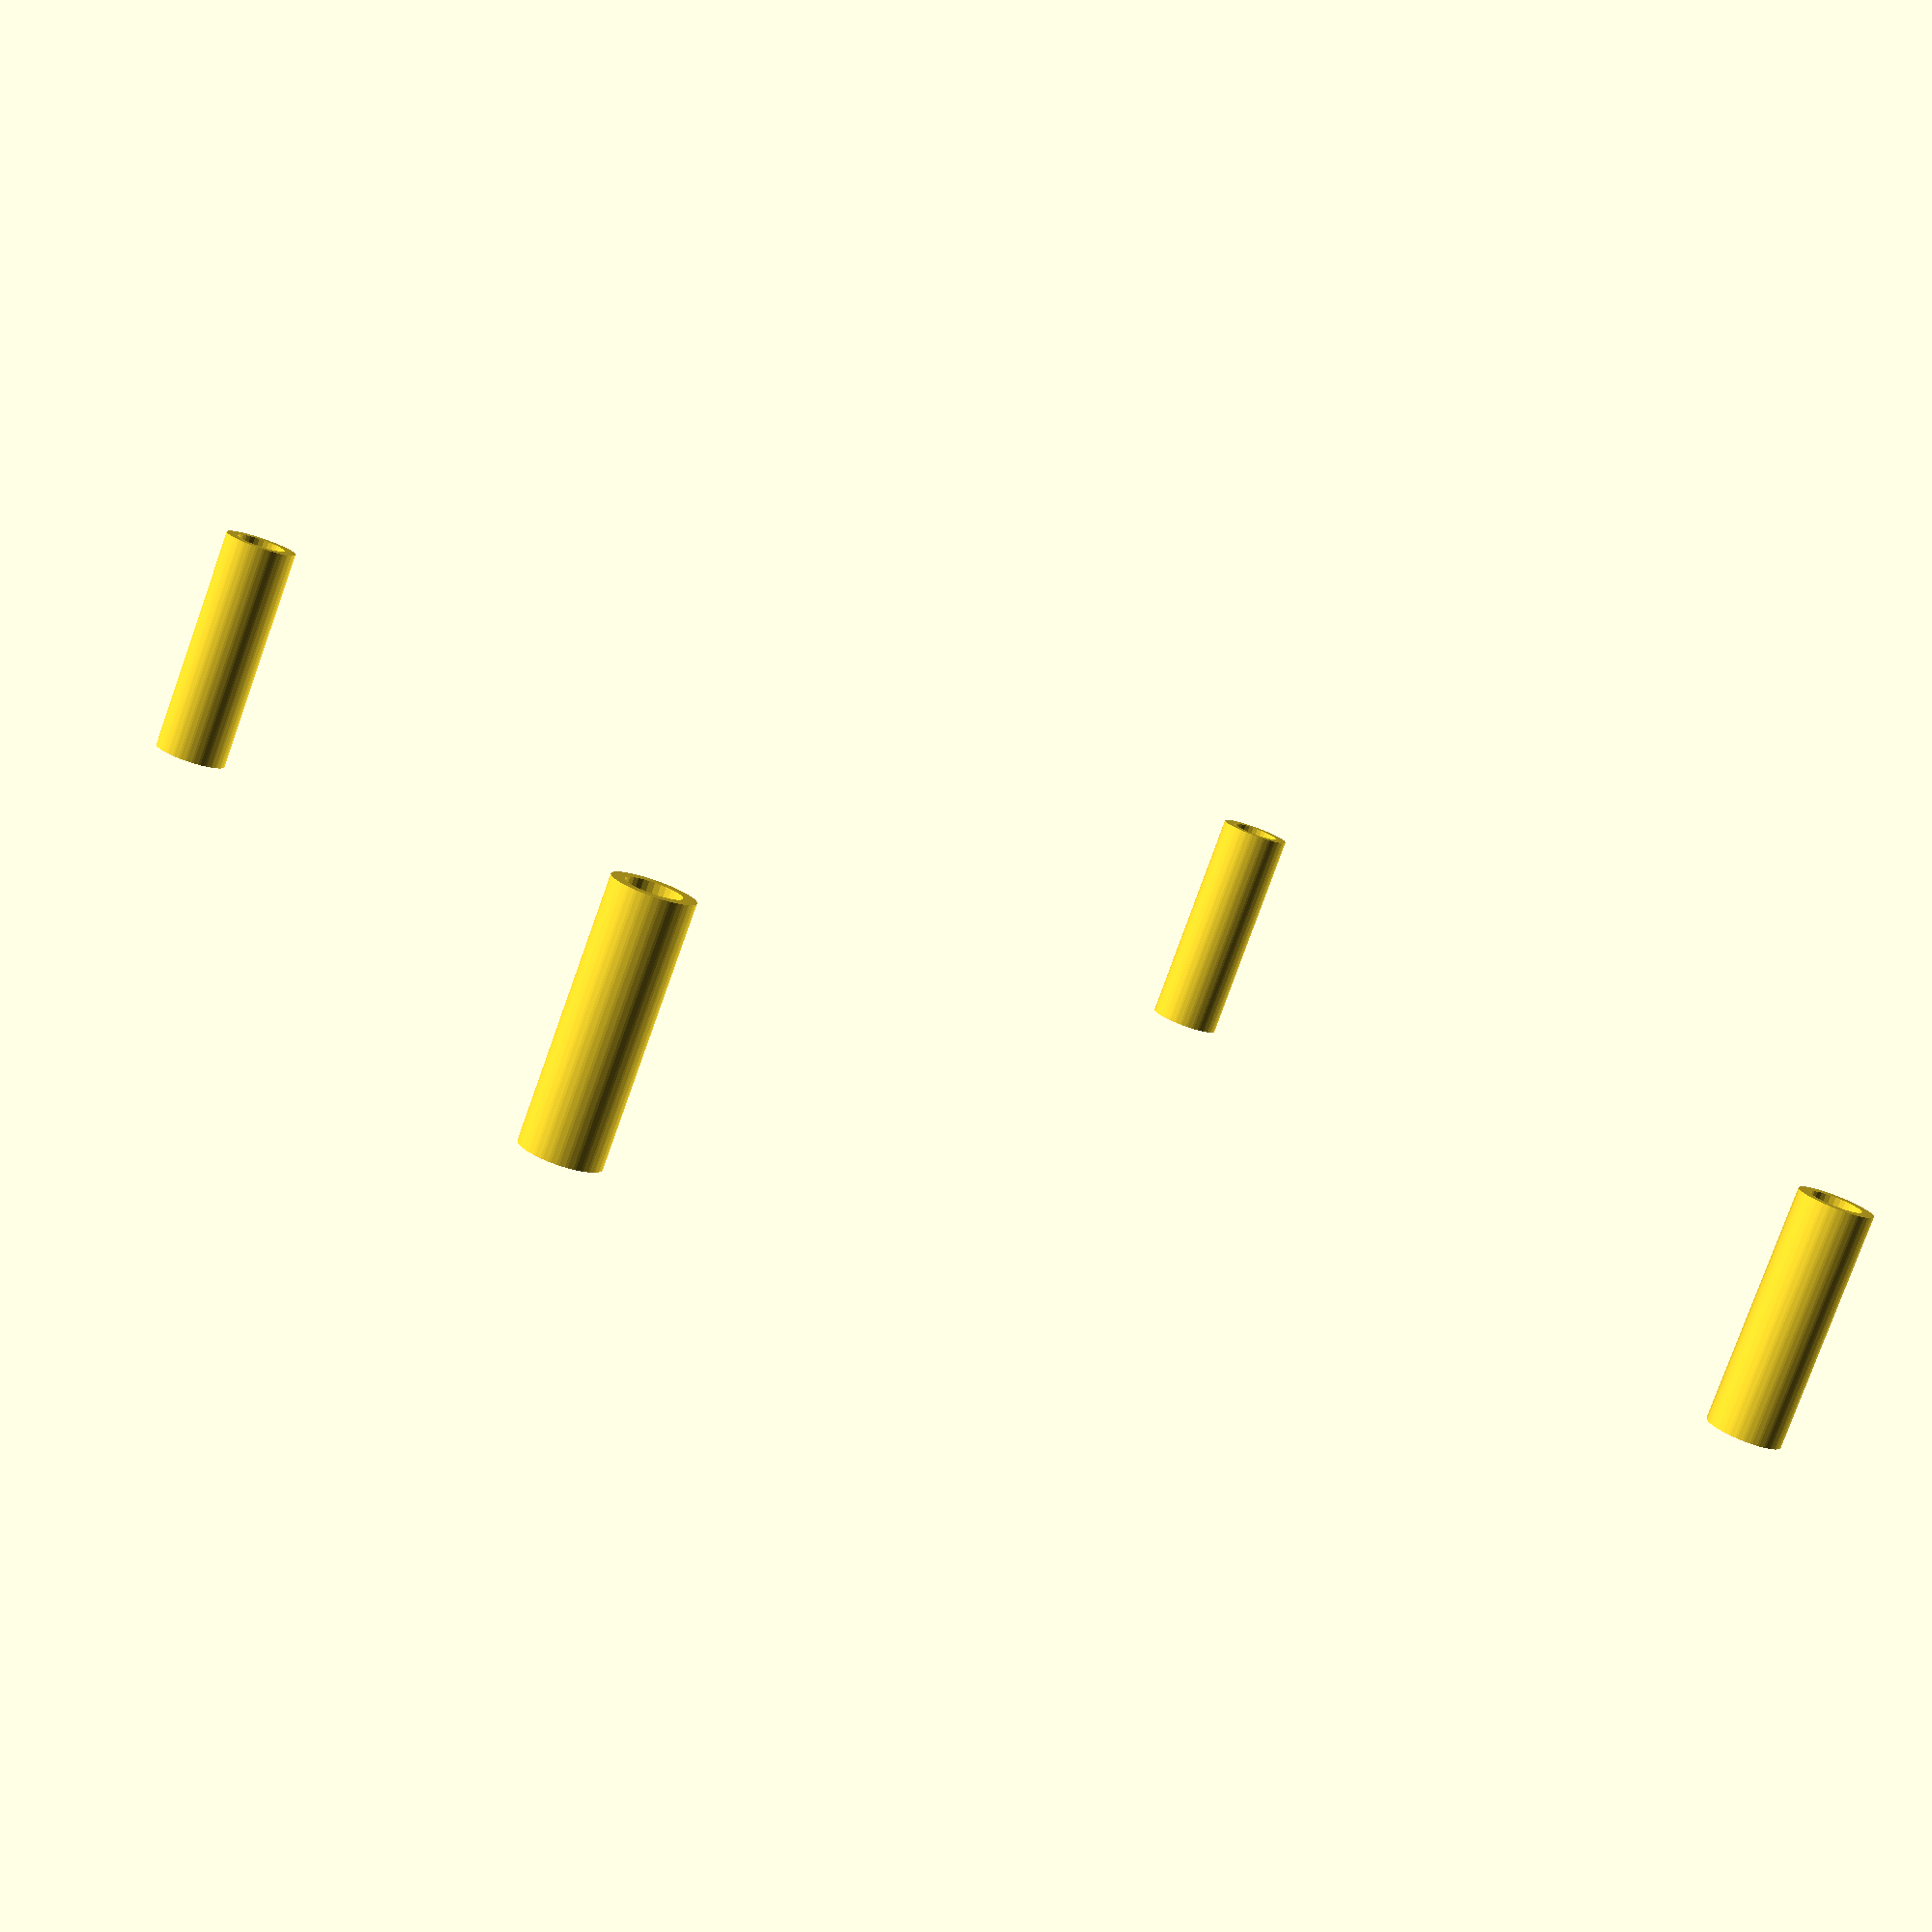
<openscad>
// Chassis fan mounting hole size
FAN_MOUNTING_HOLE_DIAMETER = 4.3;
FAN_DEPTH = 25;

draw_fan_mounting_holes_offset(120,20);

// TODO: support other fan sizes and depths
function get_fan_spacing(size) =
    (size == 140) ?
        125 :
    (size == 120) ?
        105 :
    (size == 92) ?
        82.5 :
    (size == 80) ?
        71.5 :
    (size == 70) ?
        60 :
    (size == 60) ?
        50 :
    (size == 50) ?
        40 :
    (size == 40) ?
        32 :
    0;
             

module draw_fan(diameter, size, depth)
{
    difference()
    {
        cube([size, depth, size]);
        draw_fan_mounting_holes(size, depth);
        draw_fan_through_hole(diameter, size, depth);
    }
}

module draw_fan_mounting_holes(size, depth)
{
    spacing = get_fan_spacing(size);
    offset = (size-spacing)/2;
    
    for(x = [offset, offset+spacing])
    {
        for(z = [offset, offset+spacing])
        {
            translate([x, (depth+2)/2-1, z]) rotate([90,0,0]) cylinder(h=depth+2,d=FAN_MOUNTING_HOLE_DIAMETER,center=true, $fn=32);
        }
    }
}

module draw_fan_mounting_holes_offset(size, depth, radius)
{
    spacing = get_fan_spacing(size);
    offset = (size-spacing)/2;
    
    for(x = [offset, offset+spacing])
    {
        for(z = [offset, offset+spacing])
        {
            translate([x, depth, z]) rotate([90,0,0])  difference(){linear_extrude(depth) offset(r=radius){circle(d=FAN_MOUNTING_HOLE_DIAMETER, $fn=32);} translate([0,0,-0.5])linear_extrude(depth+1) circle(d=FAN_MOUNTING_HOLE_DIAMETER, $fn=32);}
        }
    }
}

module draw_fan_through_hole(diameter, size, depth)
{
    translate([size/2,(depth+2)/2-1,size/2]) rotate([90,0,0]) cylinder(h=depth+2,d=diameter,center=true, $fn=32);
}
</openscad>
<views>
elev=206.5 azim=41.3 roll=120.8 proj=p view=solid
</views>
